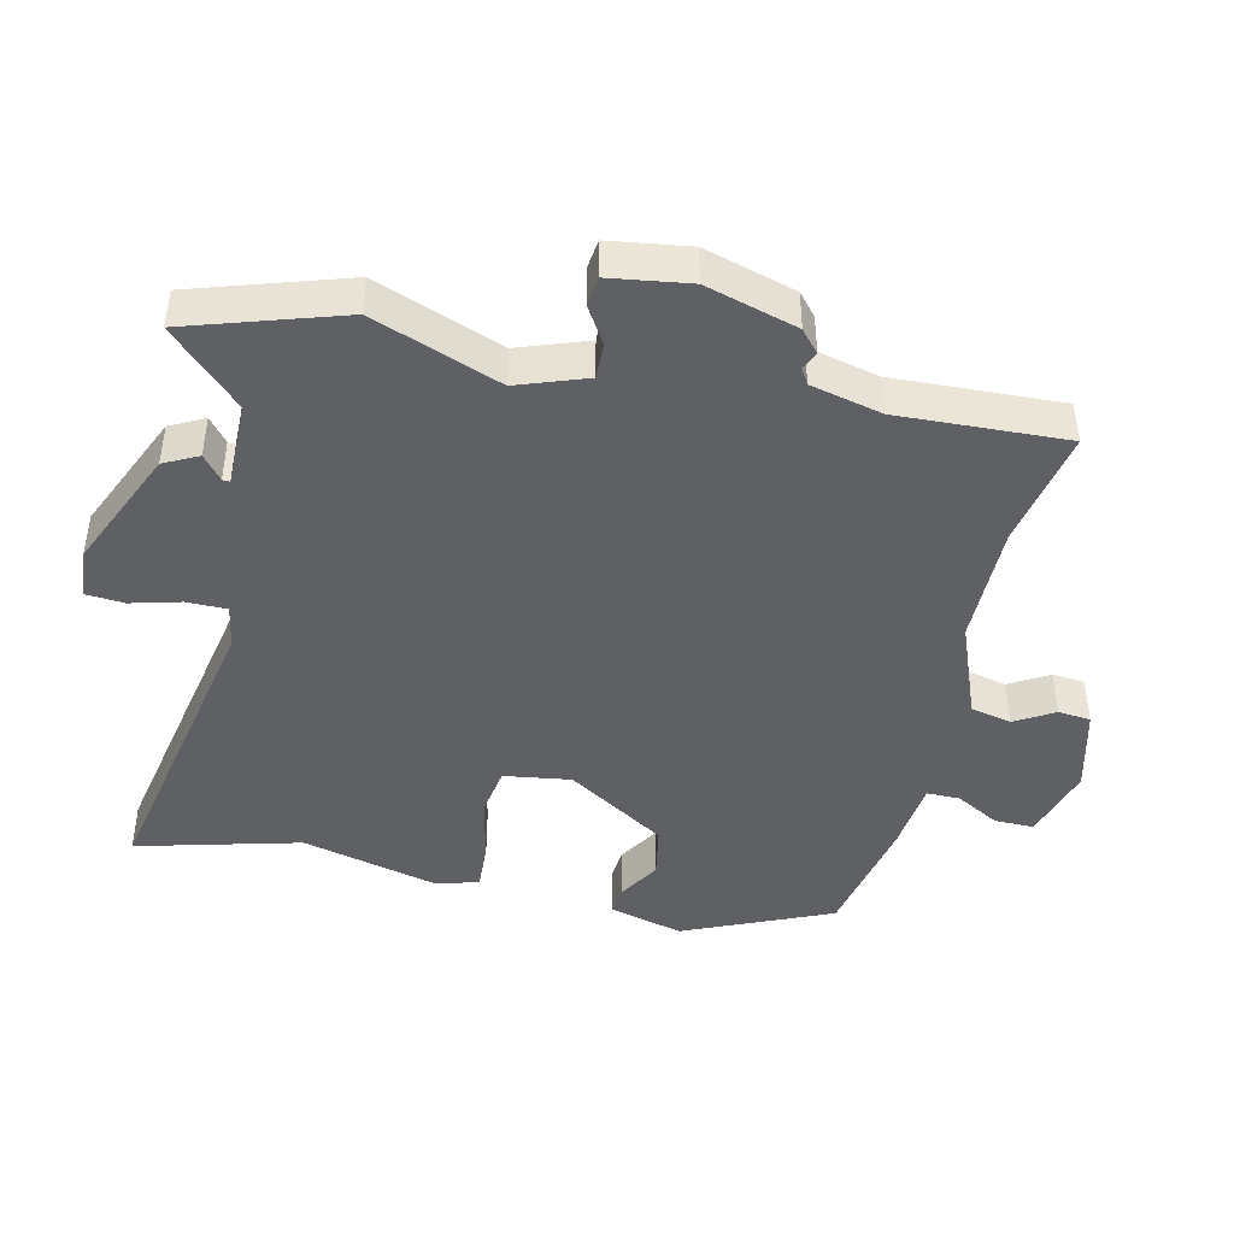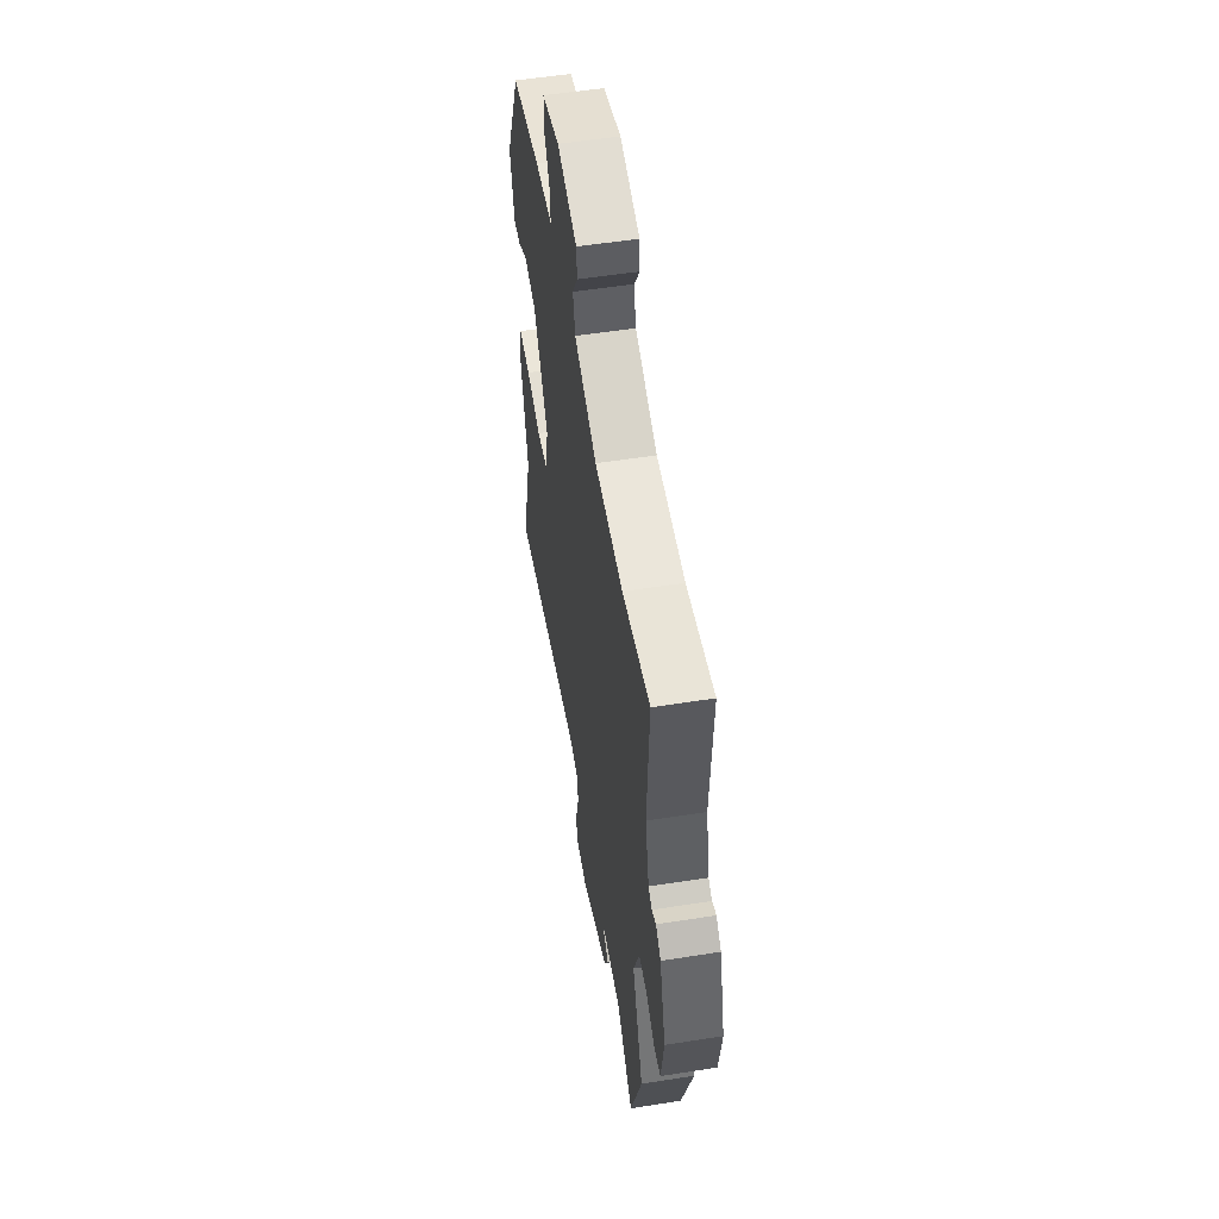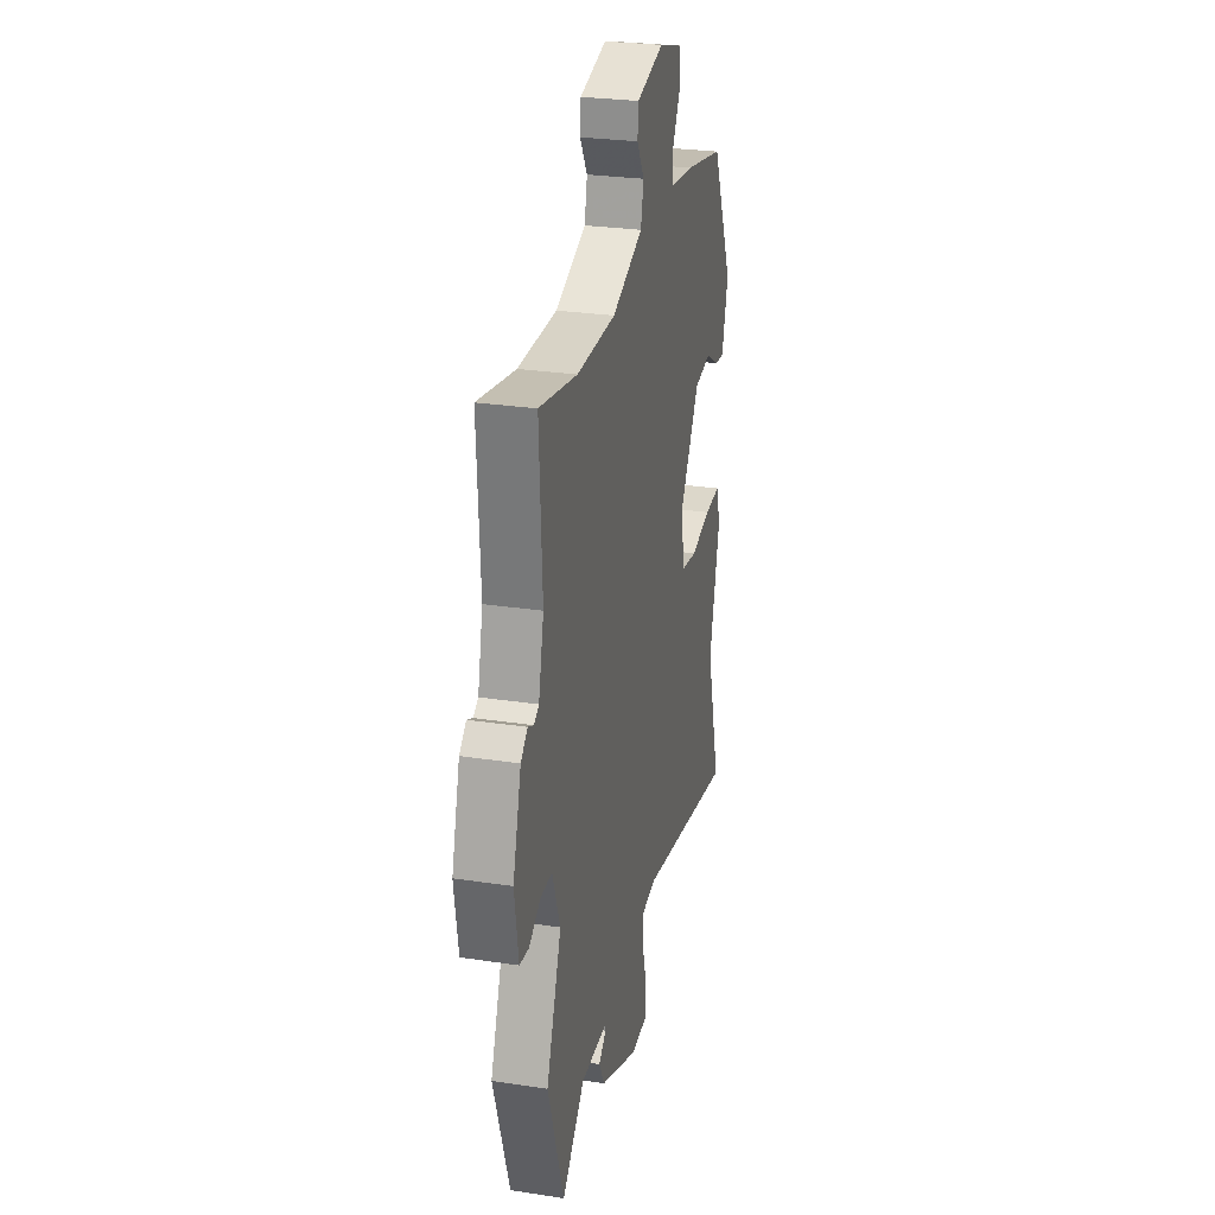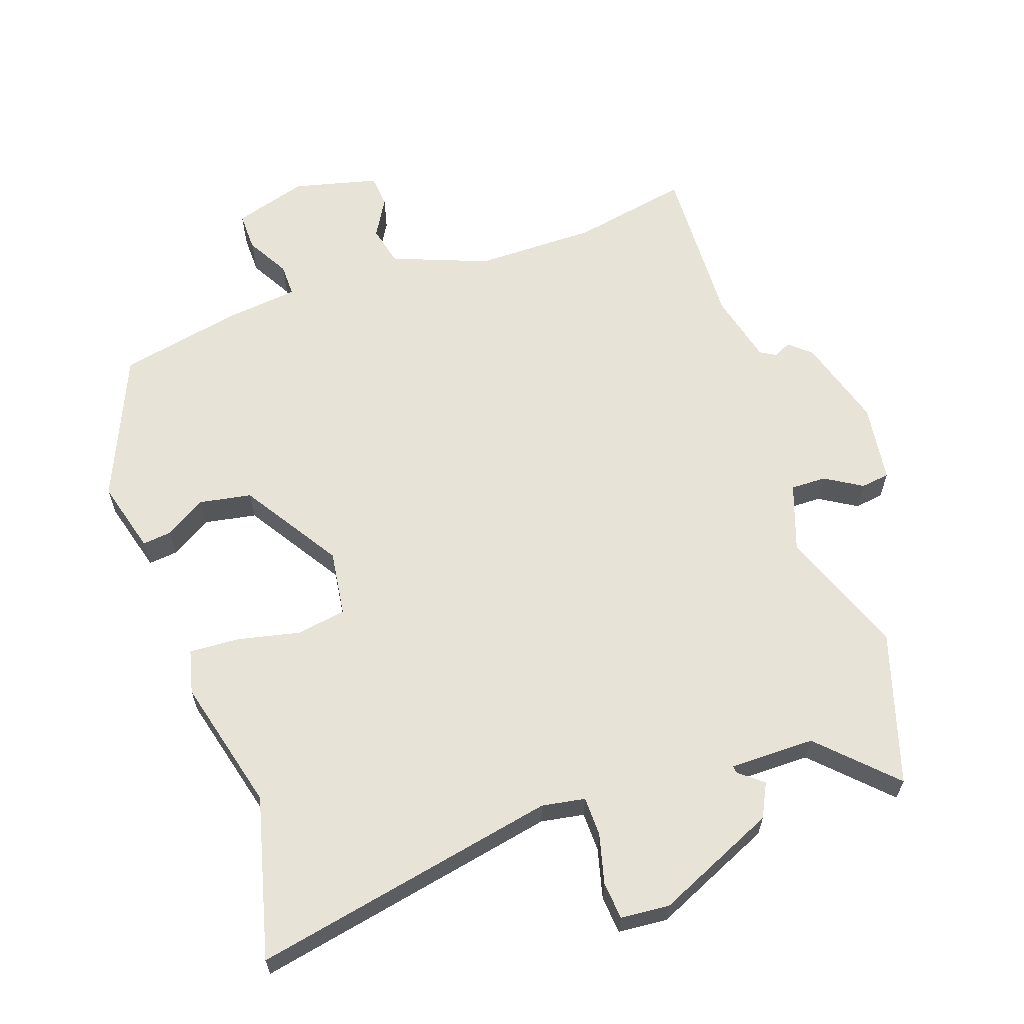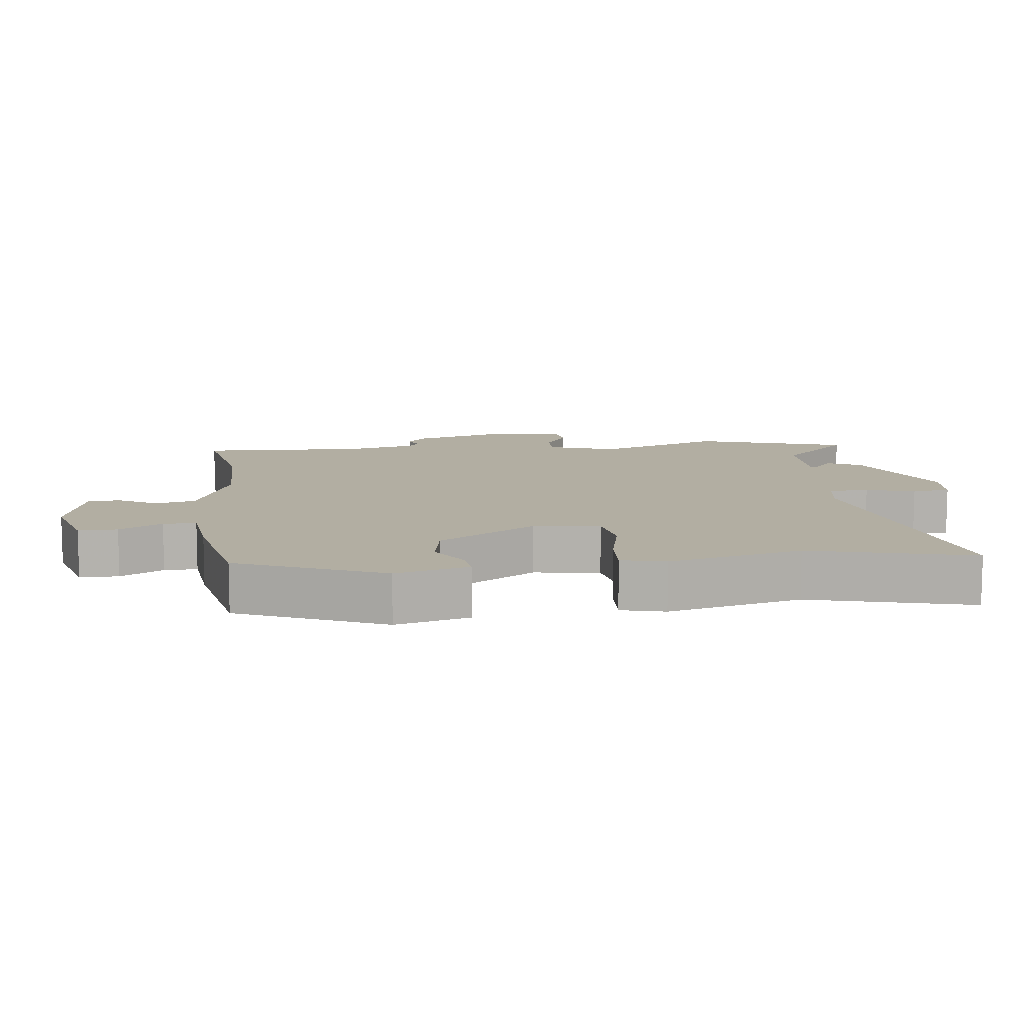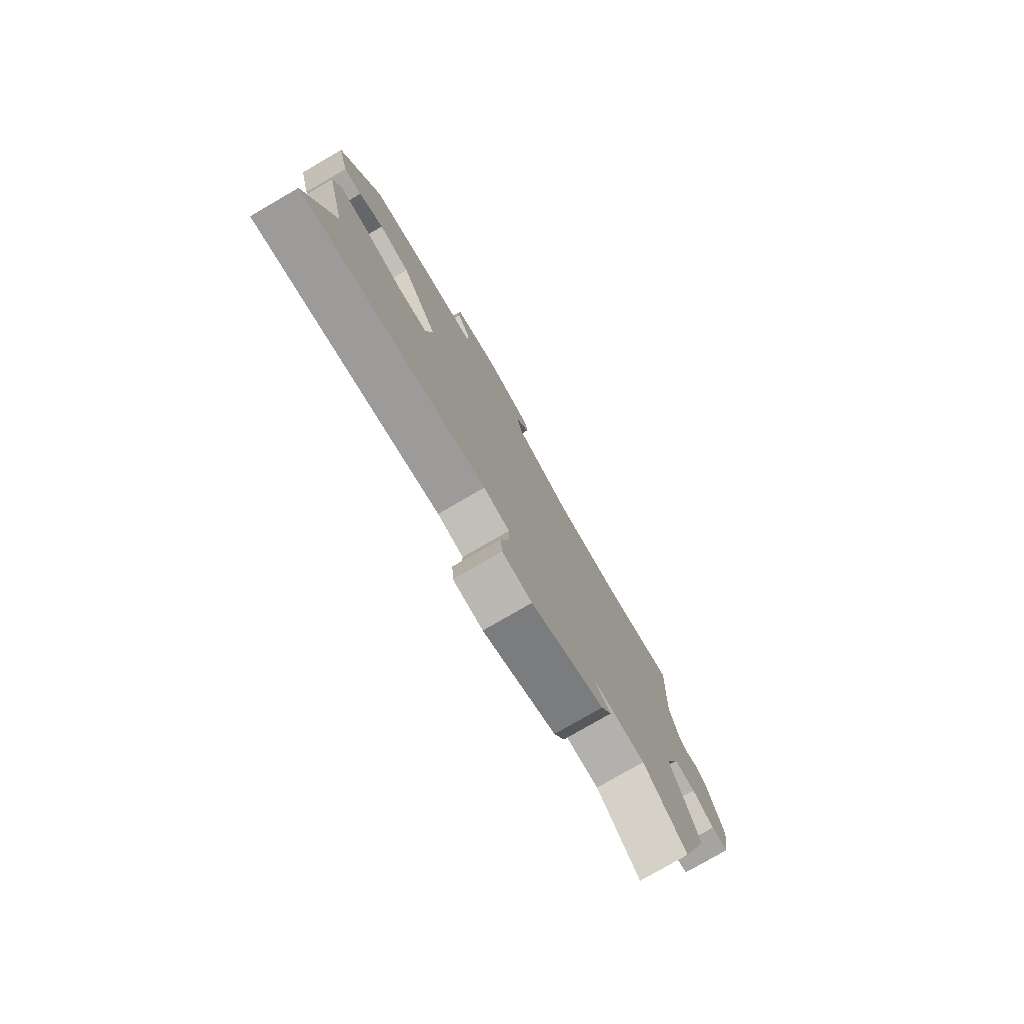
<metadata>
{"format":"obj","ext":"obj","renderer":"f3d","projection":"perspective","resolution":1024,"background":"white","views":[{"elev":-44.2,"azim":-103.4,"up":"+Y"},{"elev":54.2,"azim":-99.5,"up":"+Z"},{"elev":27.1,"azim":-76.7,"up":"+Z"},{"elev":62.6,"azim":160.0,"up":"+Y"},{"elev":10.7,"azim":82.6,"up":"+Y"},{"elev":-78.6,"azim":120.1,"up":"+Z"}]}
</metadata>
<code>
v 0.447 0.07 -0.305
v 0.512 0.07 -0.544
v 0.057 0.07 -0.46
v -0.007 0.07 -0.472
v -0.007 0.07 -0.531
v 0.013 0.07 -0.604
v 0.009 0.07 -0.66
v -0.064 0.07 -0.667
v -0.244 0.07 -0.59
v -0.27 0.07 -0.54
v -0.235 0.07 -0.511
v -0.234 0.07 -0.5
v -0.36 0.07 -0.502
v -0.464 0.07 -0.609
v -0.538 0.07 -0.384
v -0.469 0.07 -0.196
v -0.506 0.07 -0.095
v -0.559 0.07 -0.097
v -0.613 0.07 -0.131
v -0.656 0.07 -0.126
v -0.674 0.07 -0.009
v -0.636 0.07 0.126
v -0.604 0.07 0.154
v -0.578 0.07 0.142
v -0.555 0.07 0.156
v -0.531 0.07 0.261
v -0.544 0.07 0.508
v -0.369 0.07 0.477
v -0.19 0.07 0.48
v -0.048 0.07 0.537
v -0.035 0.07 0.597
v -0.069 0.07 0.654
v -0.065 0.07 0.702
v 0.06 0.07 0.735
v 0.17 0.07 0.704
v 0.17 0.07 0.646
v 0.135 0.07 0.582
v 0.135 0.07 0.533
v 0.244 0.07 0.522
v 0.427 0.07 0.487
v 0.523 0.07 0.272
v 0.495 0.07 0.163
v 0.451 0.07 0.167
v 0.39 0.07 0.203
v 0.313 0.07 0.188
v 0.222 0.07 0.041
v 0.237 0.07 -0.057
v 0.311 0.07 -0.068
v 0.404 0.07 -0.046
v 0.478 0.07 -0.041
v 0.495 0.07 -0.106
v 0.447 0 -0.305
v 0.512 0 -0.544
v 0.057 0 -0.46
v -0.007 0 -0.472
v -0.007 0 -0.531
v 0.013 0 -0.604
v 0.009 0 -0.66
v -0.064 0 -0.667
v -0.244 0 -0.59
v -0.27 0 -0.54
v -0.235 0 -0.511
v -0.234 0 -0.5
v -0.36 0 -0.502
v -0.464 0 -0.609
v -0.538 0 -0.384
v -0.469 0 -0.196
v -0.506 0 -0.095
v -0.559 0 -0.097
v -0.613 0 -0.131
v -0.656 0 -0.126
v -0.674 0 -0.009
v -0.636 0 0.126
v -0.604 0 0.154
v -0.578 0 0.142
v -0.555 0 0.156
v -0.531 0 0.261
v -0.544 0 0.508
v -0.369 0 0.477
v -0.19 0 0.48
v -0.048 0 0.537
v -0.035 0 0.597
v -0.069 0 0.654
v -0.065 0 0.702
v 0.06 0 0.735
v 0.17 0 0.704
v 0.17 0 0.646
v 0.135 0 0.582
v 0.135 0 0.533
v 0.244 0 0.522
v 0.427 0 0.487
v 0.523 0 0.272
v 0.495 0 0.163
v 0.451 0 0.167
v 0.39 0 0.203
v 0.313 0 0.188
v 0.222 0 0.041
v 0.237 0 -0.057
v 0.311 0 -0.068
v 0.404 0 -0.046
v 0.478 0 -0.041
v 0.495 0 -0.106
f 48 49 50 51
f 47 48 51 1
f 41 42 43 44
f 41 44 45
f 38 39 40 41
f 38 41 45
f 34 35 36 37
f 34 37 38
f 31 32 33 34
f 30 31 34 38
f 29 30 38 45
f 26 27 28
f 25 26 28 29
f 21 22 23 24
f 21 24 25
f 18 19 20 21
f 17 18 21 25
f 16 17 25 29
f 13 14 15 16
f 12 13 16 29
f 8 9 10 11
f 8 11 12
f 5 6 7 8
f 4 5 8 12
f 3 4 12 29
f 47 1 2 3
f 46 47 3 29
f 29 45 46
f 102 101 100 99
f 52 102 99 98
f 95 94 93 92
f 96 95 92
f 92 91 90 89
f 96 92 89
f 88 87 86 85
f 89 88 85
f 85 84 83 82
f 89 85 82 81
f 96 89 81 80
f 79 78 77
f 80 79 77 76
f 75 74 73 72
f 76 75 72
f 72 71 70 69
f 76 72 69 68
f 80 76 68 67
f 67 66 65 64
f 80 67 64 63
f 62 61 60 59
f 63 62 59
f 59 58 57 56
f 63 59 56 55
f 80 63 55 54
f 54 53 52 98
f 80 54 98 97
f 97 96 80
f 1 52 53 2
f 2 53 54 3
f 3 54 55 4
f 4 55 56 5
f 5 56 57 6
f 6 57 58 7
f 7 58 59 8
f 8 59 60 9
f 9 60 61 10
f 10 61 62 11
f 11 62 63 12
f 12 63 64 13
f 13 64 65 14
f 14 65 66 15
f 15 66 67 16
f 16 67 68 17
f 17 68 69 18
f 18 69 70 19
f 19 70 71 20
f 20 71 72 21
f 21 72 73 22
f 22 73 74 23
f 23 74 75 24
f 24 75 76 25
f 25 76 77 26
f 26 77 78 27
f 27 78 79 28
f 28 79 80 29
f 29 80 81 30
f 30 81 82 31
f 31 82 83 32
f 32 83 84 33
f 33 84 85 34
f 34 85 86 35
f 35 86 87 36
f 36 87 88 37
f 37 88 89 38
f 38 89 90 39
f 39 90 91 40
f 40 91 92 41
f 41 92 93 42
f 42 93 94 43
f 43 94 95 44
f 44 95 96 45
f 45 96 97 46
f 46 97 98 47
f 47 98 99 48
f 48 99 100 49
f 49 100 101 50
f 50 101 102 51
f 51 102 52 1

</code>
